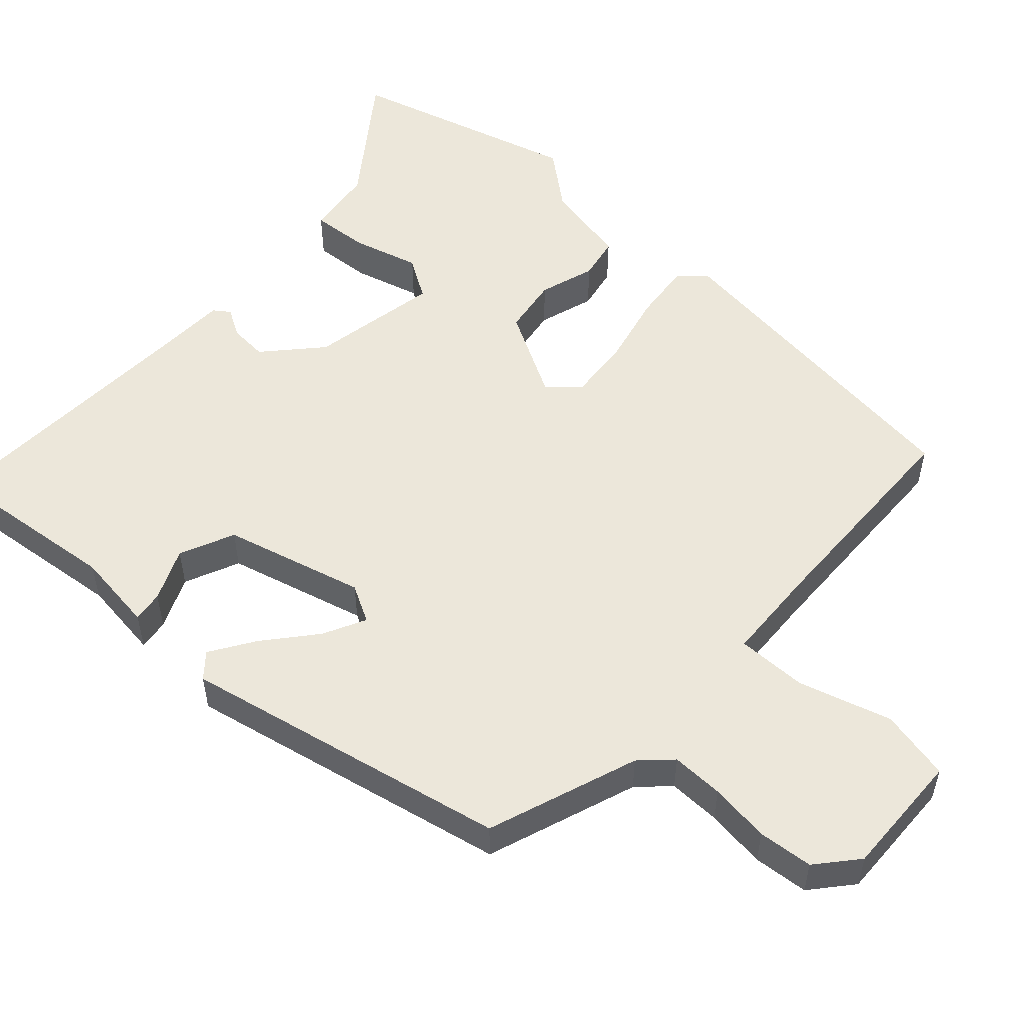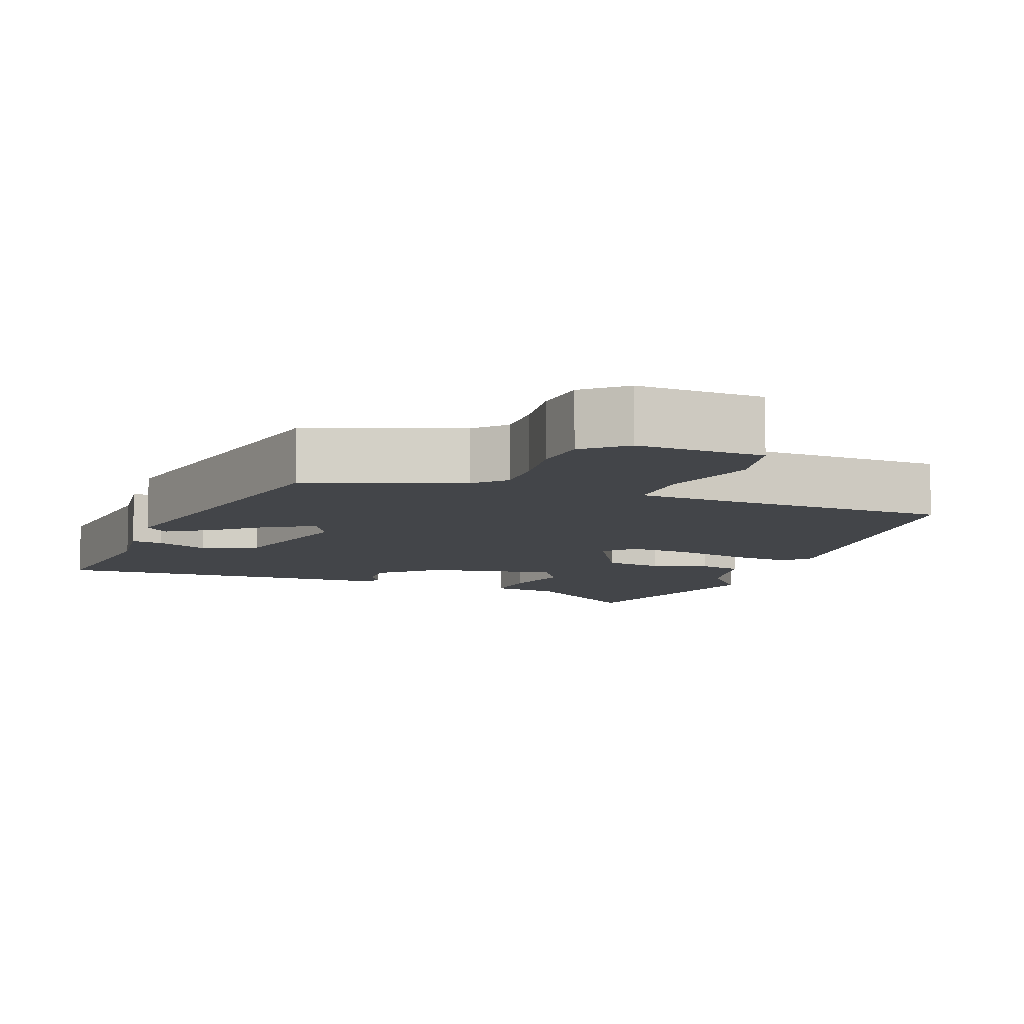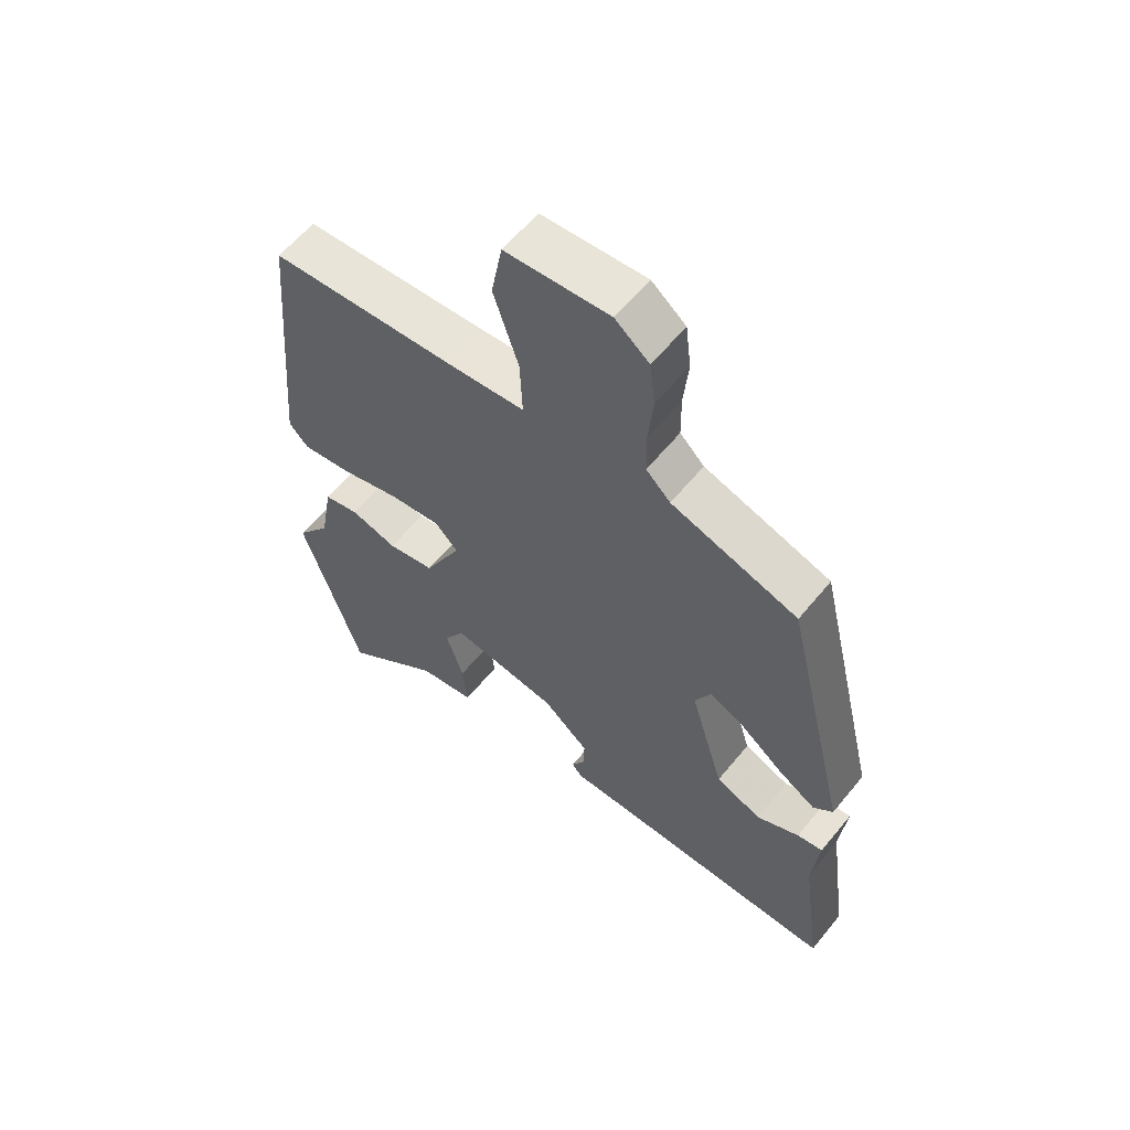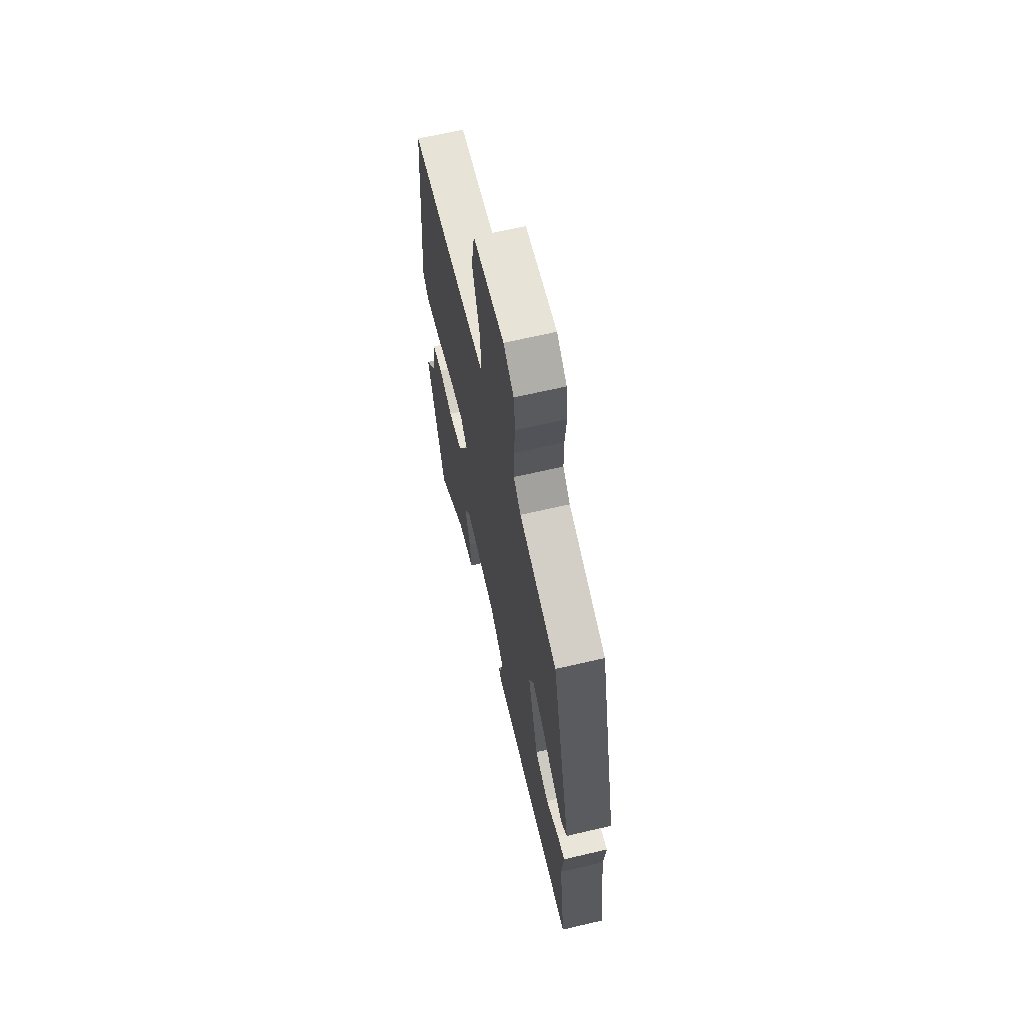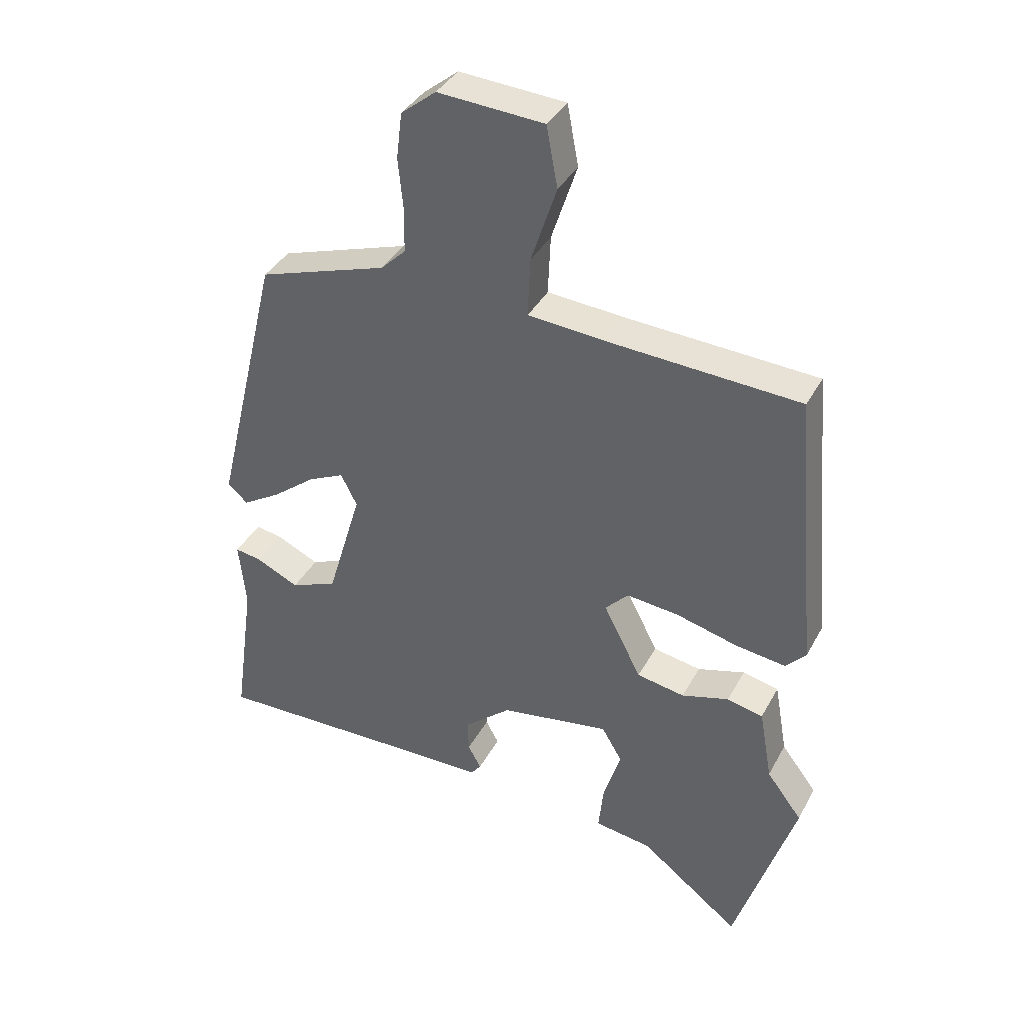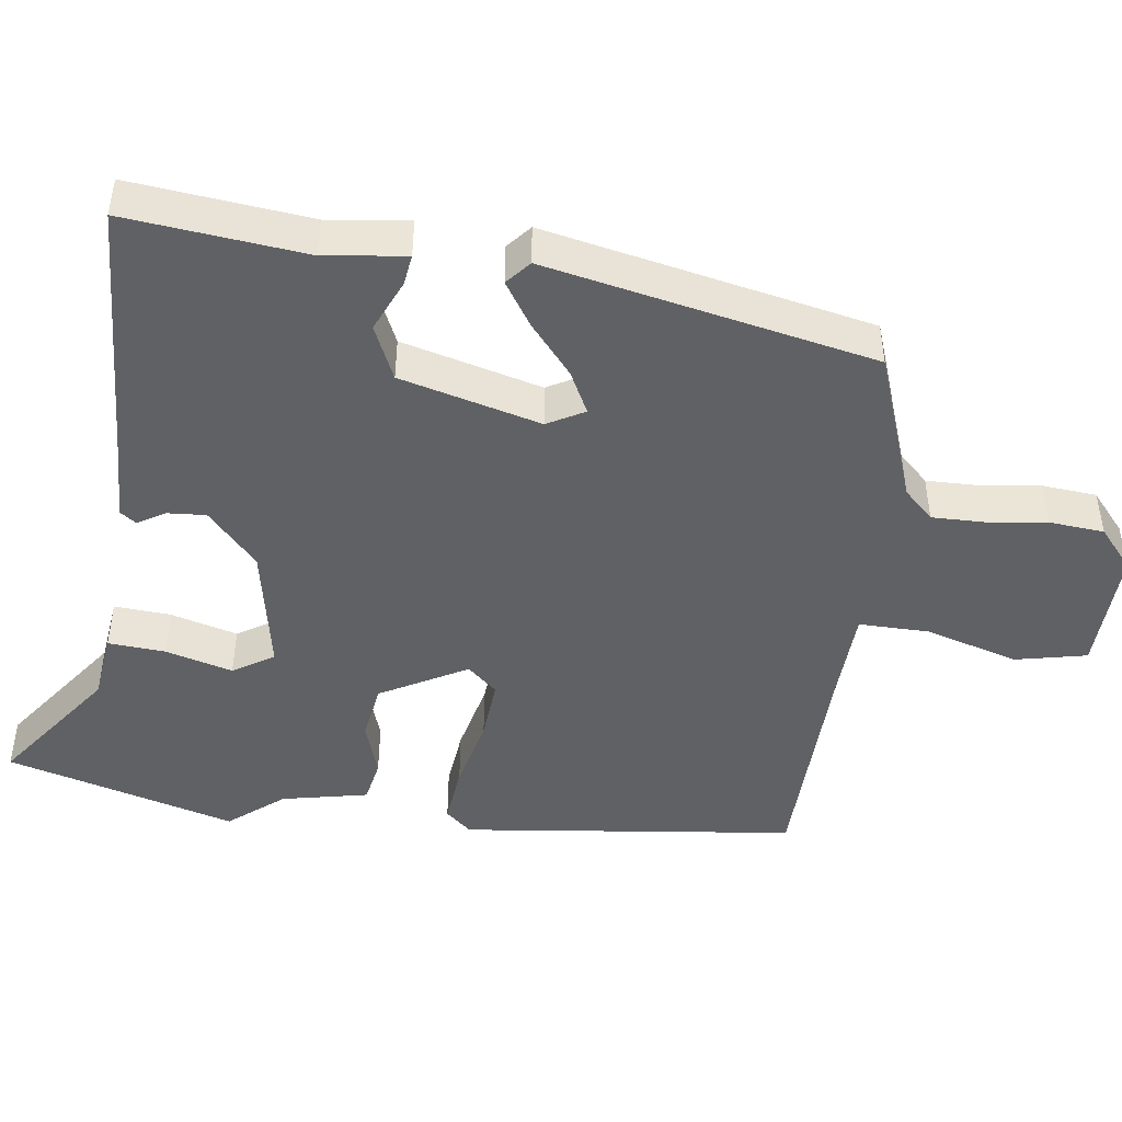
<metadata>
{"format":"obj","ext":"obj","renderer":"f3d","projection":"perspective","resolution":1024,"background":"white","views":[{"elev":53.6,"azim":-45.9,"up":"+Y"},{"elev":-8.8,"azim":-18.8,"up":"+Y"},{"elev":59.9,"azim":-141.0,"up":"+Z"},{"elev":64.8,"azim":-103.3,"up":"+Z"},{"elev":37.8,"azim":25.6,"up":"+Z"},{"elev":-46.1,"azim":-95.9,"up":"+Y"}]}
</metadata>
<code>
v -0.506 0.07 -0.479
v -0.472 0.07 -0.236
v -0.483 0.07 -0.126
v -0.441 0.07 -0.133
v -0.371 0.07 -0.166
v -0.296 0.07 -0.135
v -0.24 0.07 0.053
v -0.266 0.07 0.104
v -0.324 0.07 0.077
v -0.394 0.07 0.022
v -0.455 0.07 -0.015
v -0.487 0.07 0.014
v -0.381 0.07 0.454
v -0.174 0.07 0.521
v -0.134 0.07 0.56
v -0.133 0.07 0.631
v -0.141 0.07 0.713
v -0.132 0.07 0.787
v -0.076 0.07 0.832
v 0.094 0.07 0.821
v 0.112 0.07 0.724
v 0.071 0.07 0.599
v 0.067 0.07 0.504
v 0.194 0.07 0.494
v 0.499 0.07 0.476
v 0.539 0.07 0.022
v 0.507 0.07 -0.012
v 0.426 0.07 -0.001
v 0.327 0.07 0.025
v 0.243 0.07 0.034
v 0.206 0.07 -0.005
v 0.267 0.07 -0.124
v 0.344 0.07 -0.138
v 0.42 0.07 -0.116
v 0.478 0.07 -0.129
v 0.499 0.07 -0.247
v 0.556 0.07 -0.322
v 0.459 0.07 -0.629
v 0.298 0.07 -0.504
v 0.206 0.07 -0.49
v 0.214 0.07 -0.413
v 0.242 0.07 -0.323
v 0.209 0.07 -0.267
v 0.033 0.07 -0.295
v -0.043 0.07 -0.36
v -0.041 0.07 -0.412
v -0.02 0.07 -0.45
v -0.036 0.07 -0.471
v -0.147 0.07 -0.472
v -0.506 0 -0.479
v -0.472 0 -0.236
v -0.483 0 -0.126
v -0.441 0 -0.133
v -0.371 0 -0.166
v -0.296 0 -0.135
v -0.24 0 0.053
v -0.266 0 0.104
v -0.324 0 0.077
v -0.394 0 0.022
v -0.455 0 -0.015
v -0.487 0 0.014
v -0.381 0 0.454
v -0.174 0 0.521
v -0.134 0 0.56
v -0.133 0 0.631
v -0.141 0 0.713
v -0.132 0 0.787
v -0.076 0 0.832
v 0.094 0 0.821
v 0.112 0 0.724
v 0.071 0 0.599
v 0.067 0 0.504
v 0.194 0 0.494
v 0.499 0 0.476
v 0.539 0 0.022
v 0.507 0 -0.012
v 0.426 0 -0.001
v 0.327 0 0.025
v 0.243 0 0.034
v 0.206 0 -0.005
v 0.267 0 -0.124
v 0.344 0 -0.138
v 0.42 0 -0.116
v 0.478 0 -0.129
v 0.499 0 -0.247
v 0.556 0 -0.322
v 0.459 0 -0.629
v 0.298 0 -0.504
v 0.206 0 -0.49
v 0.214 0 -0.413
v 0.242 0 -0.323
v 0.209 0 -0.267
v 0.033 0 -0.295
v -0.043 0 -0.36
v -0.041 0 -0.412
v -0.02 0 -0.45
v -0.036 0 -0.471
v -0.147 0 -0.472
f 46 47 48 49
f 45 46 49 1
f 44 45 1 2
f 43 44 2
f 39 40 41 42
f 37 38 39 42
f 36 37 42 43
f 33 34 35 36
f 32 33 36 43
f 31 32 43 2
f 26 27 28 29
f 24 25 26 29
f 23 24 29 30
f 19 20 21 22
f 19 22 23
f 16 17 18 19
f 15 16 19 23
f 14 15 23 30
f 9 10 11 12
f 8 9 12 13
f 7 8 13 14
f 2 3 4 5
f 2 5 6
f 31 2 6
f 7 14 30 31
f 6 7 31
f 98 97 96 95
f 50 98 95 94
f 51 50 94 93
f 51 93 92
f 91 90 89 88
f 91 88 87 86
f 92 91 86 85
f 85 84 83 82
f 92 85 82 81
f 51 92 81 80
f 78 77 76 75
f 78 75 74 73
f 79 78 73 72
f 71 70 69 68
f 72 71 68
f 68 67 66 65
f 72 68 65 64
f 79 72 64 63
f 61 60 59 58
f 62 61 58 57
f 63 62 57 56
f 54 53 52 51
f 55 54 51
f 55 51 80
f 80 79 63 56
f 80 56 55
f 1 50 51 2
f 2 51 52 3
f 3 52 53 4
f 4 53 54 5
f 5 54 55 6
f 6 55 56 7
f 7 56 57 8
f 8 57 58 9
f 9 58 59 10
f 10 59 60 11
f 11 60 61 12
f 12 61 62 13
f 13 62 63 14
f 14 63 64 15
f 15 64 65 16
f 16 65 66 17
f 17 66 67 18
f 18 67 68 19
f 19 68 69 20
f 20 69 70 21
f 21 70 71 22
f 22 71 72 23
f 23 72 73 24
f 24 73 74 25
f 25 74 75 26
f 26 75 76 27
f 27 76 77 28
f 28 77 78 29
f 29 78 79 30
f 30 79 80 31
f 31 80 81 32
f 32 81 82 33
f 33 82 83 34
f 34 83 84 35
f 35 84 85 36
f 36 85 86 37
f 37 86 87 38
f 38 87 88 39
f 39 88 89 40
f 40 89 90 41
f 41 90 91 42
f 42 91 92 43
f 43 92 93 44
f 44 93 94 45
f 45 94 95 46
f 46 95 96 47
f 47 96 97 48
f 48 97 98 49
f 49 98 50 1

</code>
